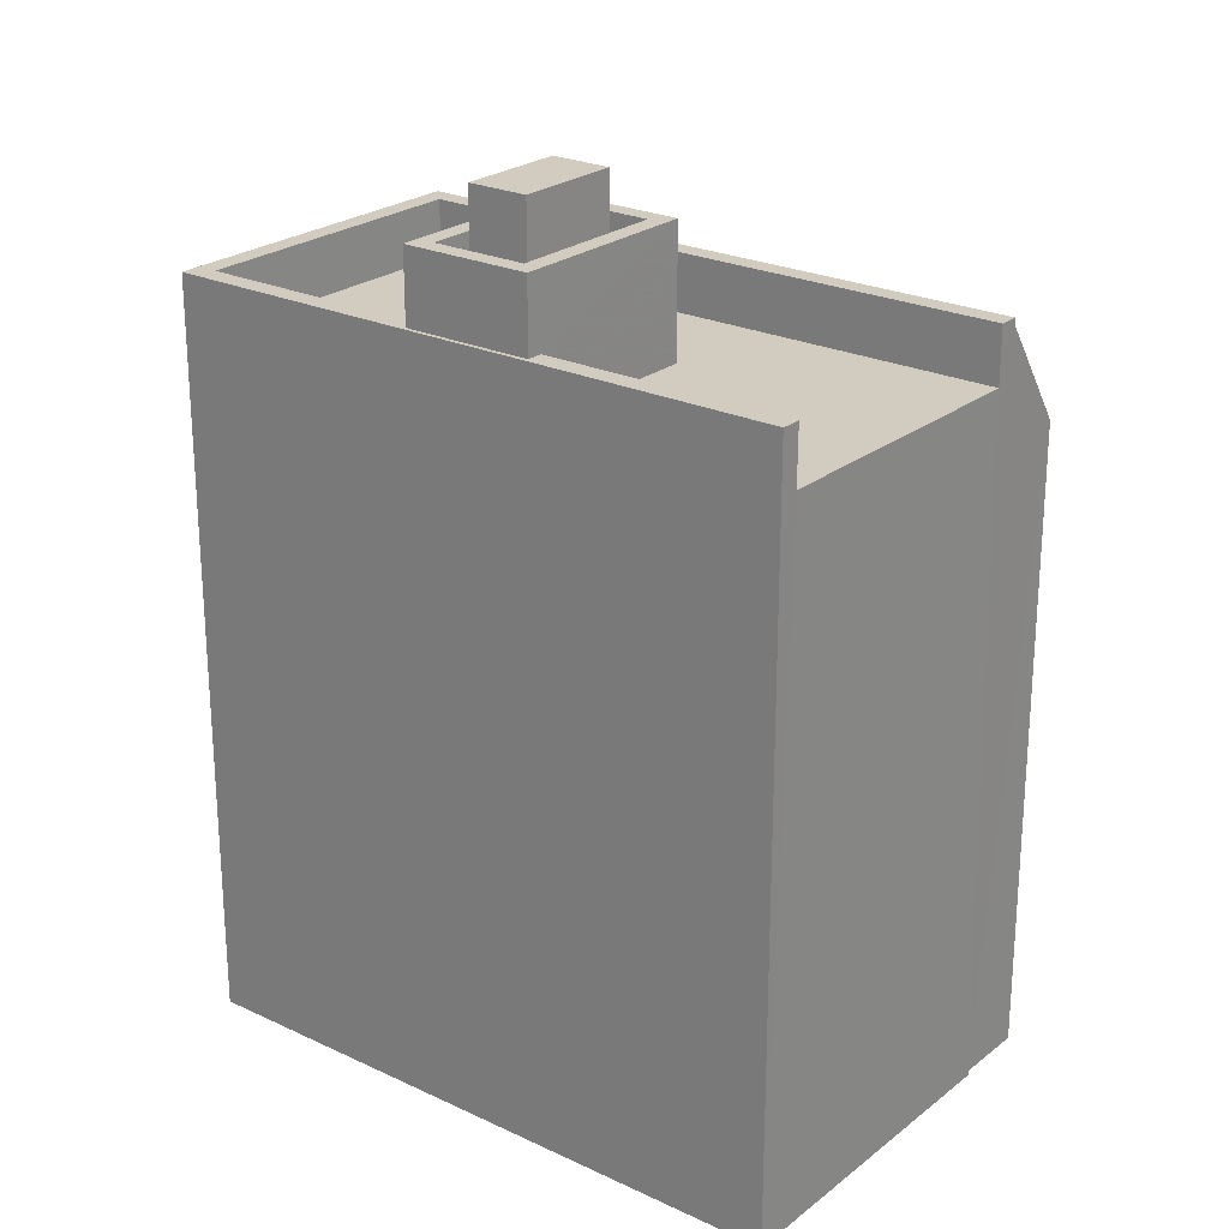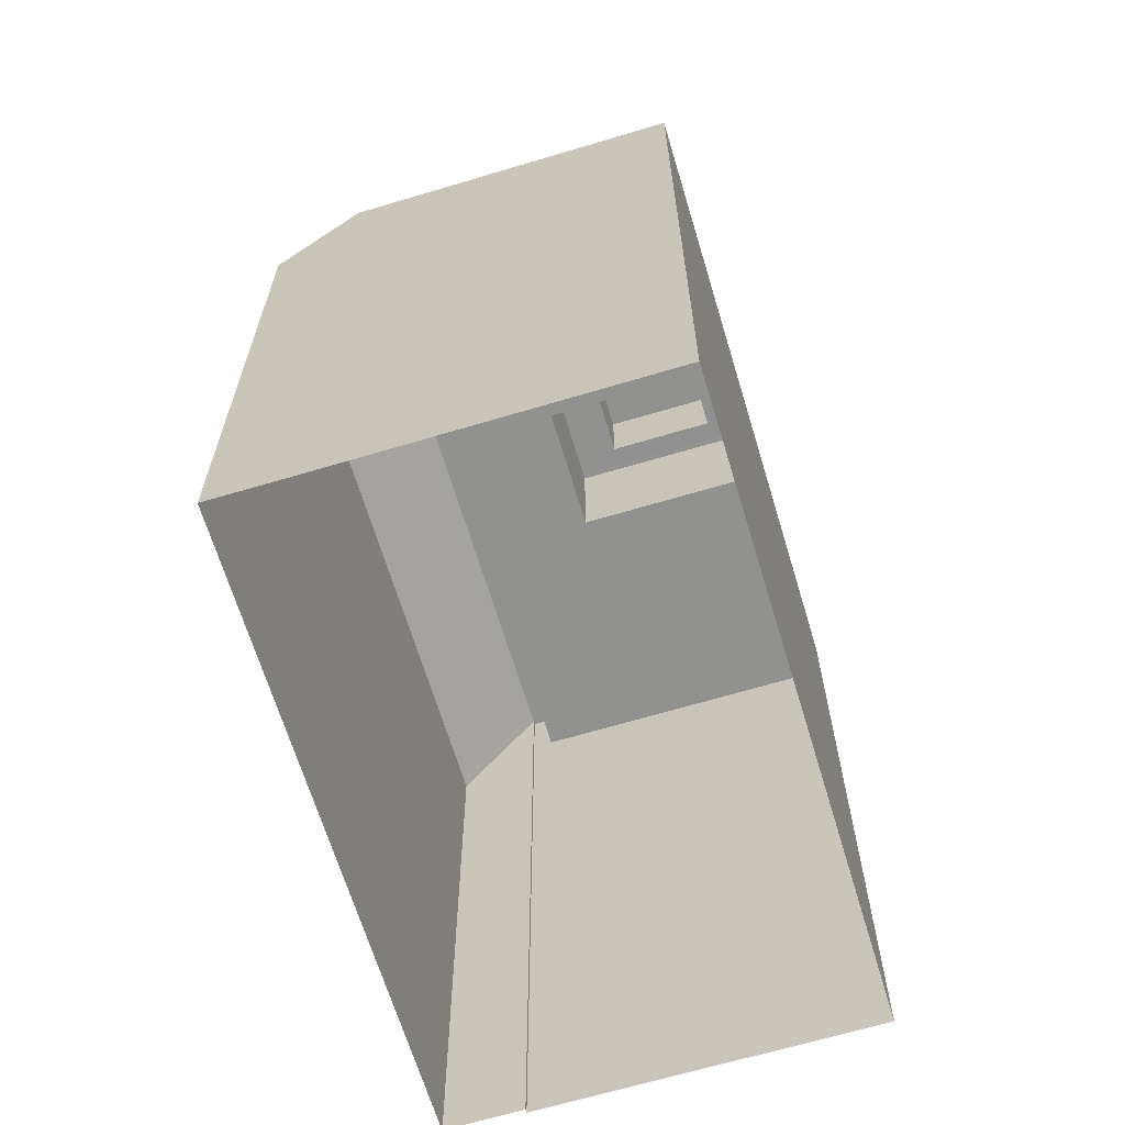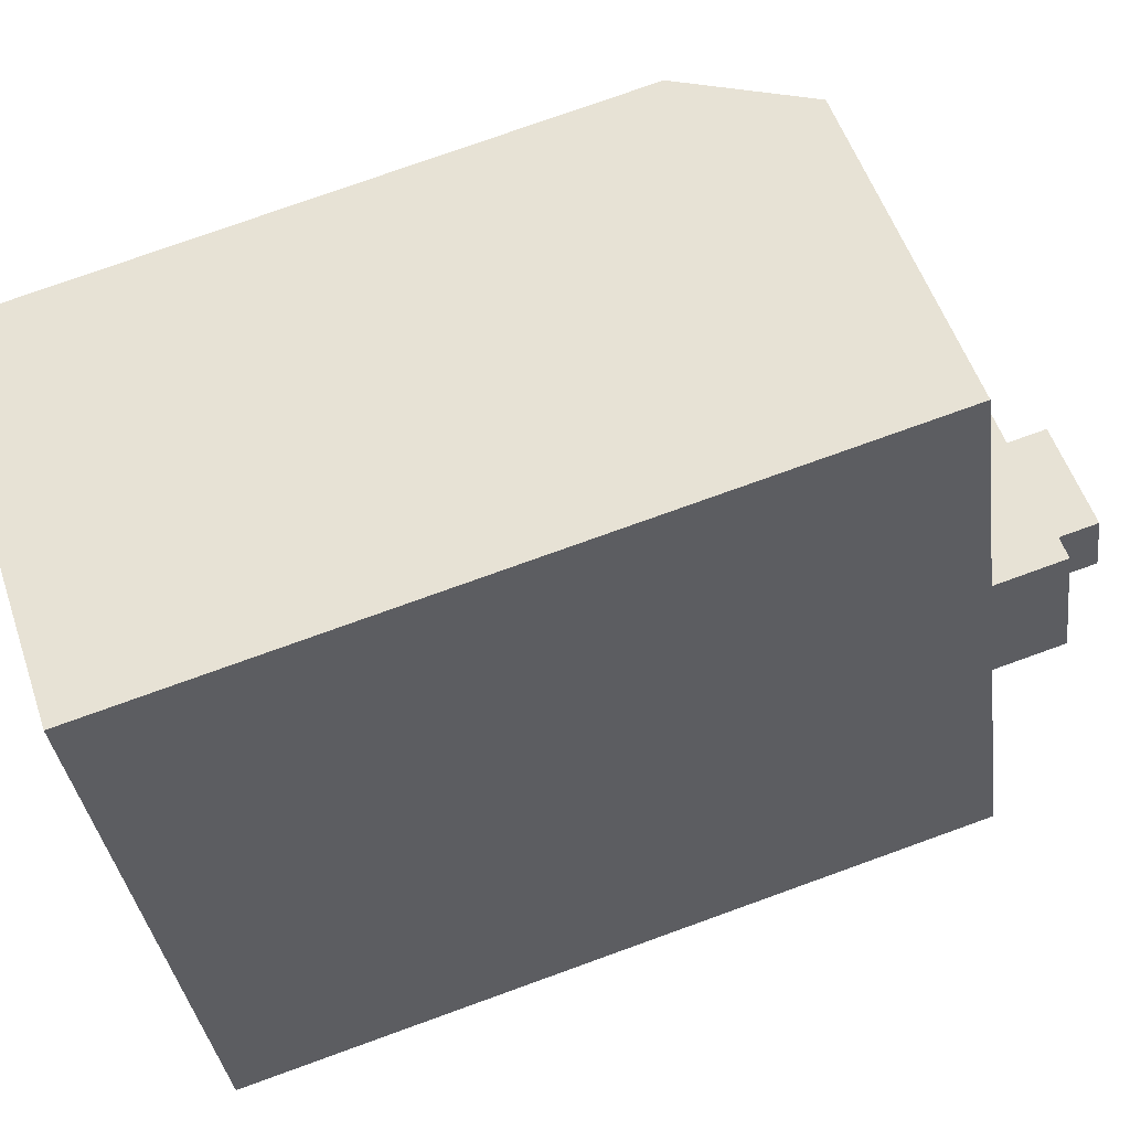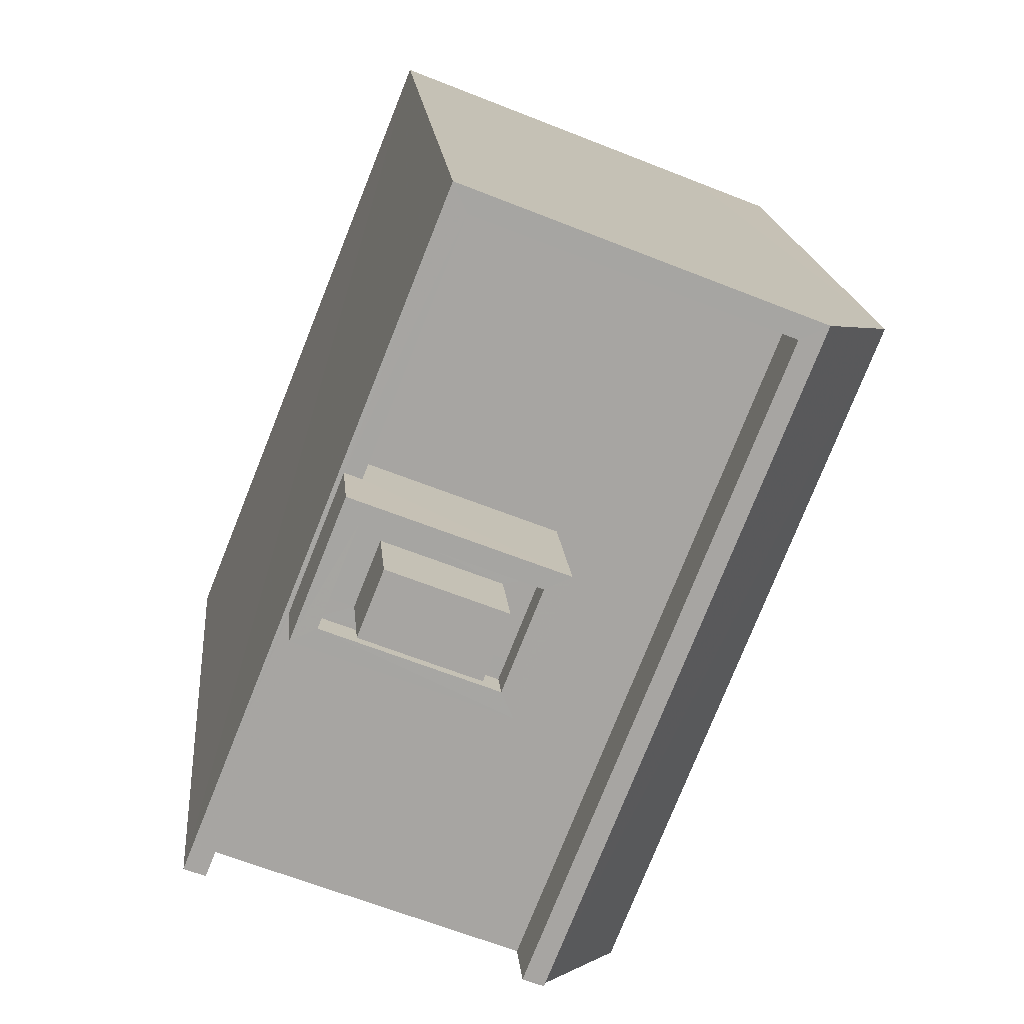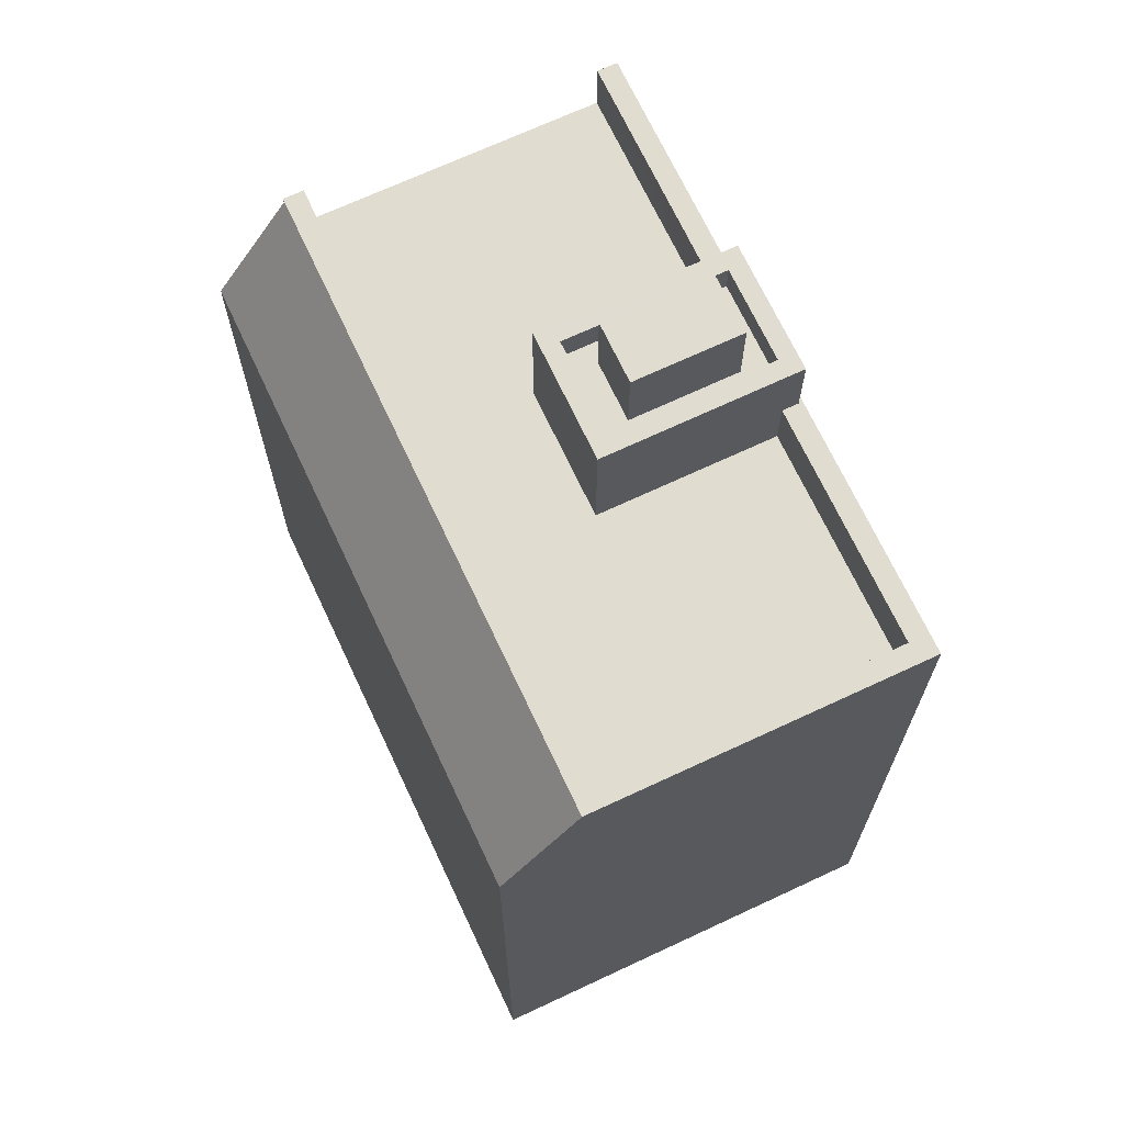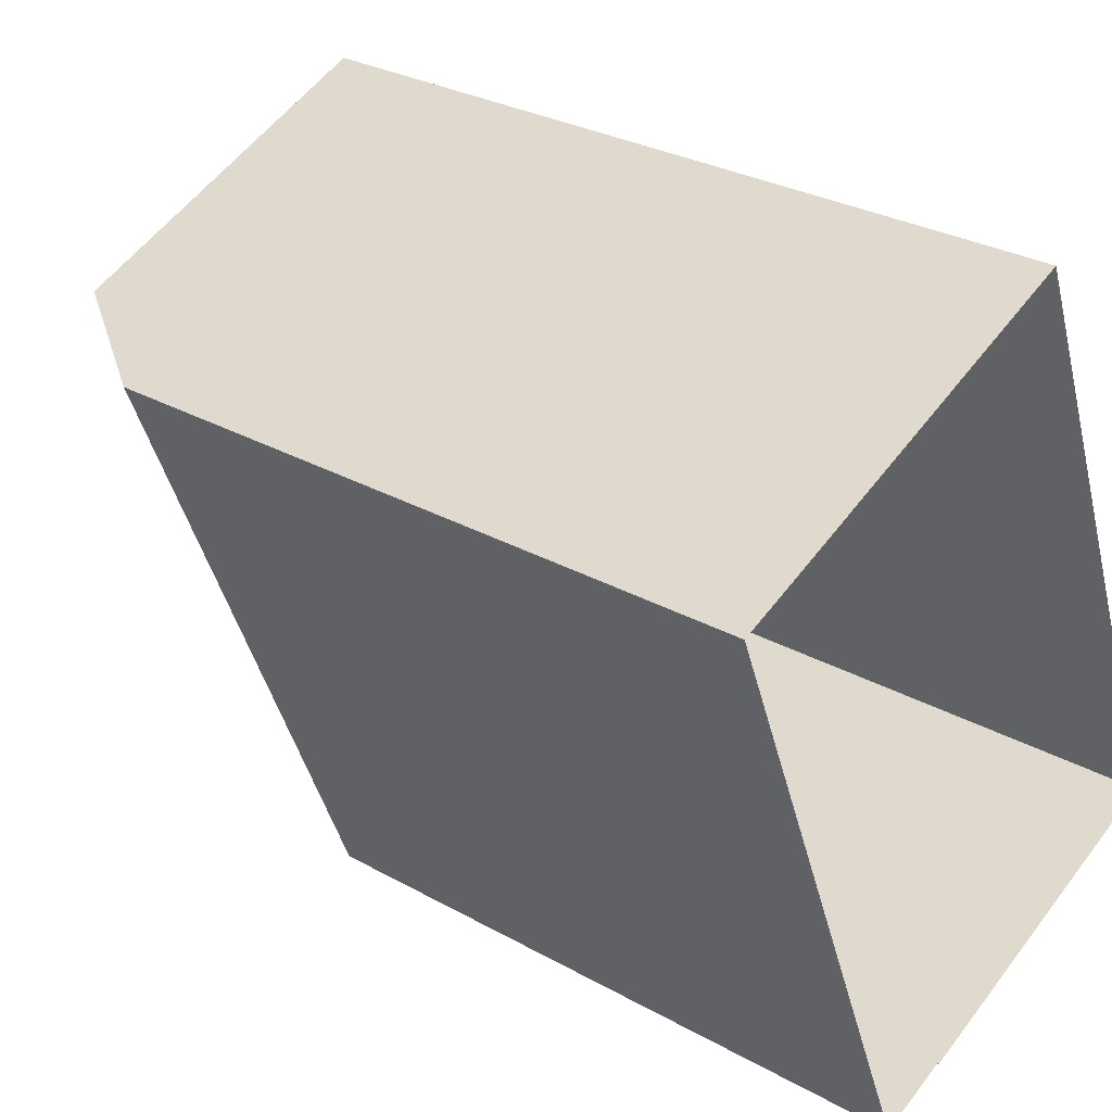
<metadata>
{"format":"obj","ext":"obj","renderer":"f3d","projection":"perspective","resolution":1024,"background":"white","views":[{"elev":24.0,"azim":-73.7,"up":"+Z"},{"elev":-65.9,"azim":175.0,"up":"+Z"},{"elev":76.2,"azim":-109.8,"up":"+Y"},{"elev":16.5,"azim":-4.8,"up":"+Y"},{"elev":69.4,"azim":133.2,"up":"+Z"},{"elev":28.9,"azim":130.0,"up":"+Y"}]}
</metadata>
<code>
v -6903 -3.715e+04 15.14
v -6903 -3.715e+04 2.822
v -6898 -3.714e+04 2.822
v -6898 -3.714e+04 15.14
v -6904 -3.715e+04 2.822
v -6904 -3.715e+04 17.35
v -6900 -3.714e+04 2.823
v -6900 -3.714e+04 17.35
v -6906 -3.714e+04 2.825
v -6906 -3.714e+04 17.36
v -6911 -3.715e+04 2.825
v -6904 -3.715e+04 2.822
v -6905 -3.715e+04 16.25
v -6904 -3.715e+04 17.35
v -6911 -3.715e+04 17.35
v -6910 -3.715e+04 16.25
v -6910 -3.715e+04 17.35
v -6905 -3.715e+04 17.35
v -6900 -3.714e+04 16.25
v -6900 -3.714e+04 17.35
v -6907 -3.714e+04 17.35
v -6906 -3.714e+04 16.25
v -6906 -3.714e+04 17.35
v -6907 -3.714e+04 16.25
v -6908 -3.715e+04 16.25
v -6908 -3.715e+04 17.35
v -6905 -3.715e+04 16.25
v -6909 -3.715e+04 17.35
v -6909 -3.715e+04 18.75
v -6905 -3.715e+04 18.75
v -6905 -3.715e+04 18.15
v -6905 -3.715e+04 18.75
v -6905 -3.715e+04 18.15
v -6905 -3.715e+04 18.75
v -6905 -3.715e+04 18.15
v -6908 -3.715e+04 18.15
v -6908 -3.715e+04 18.75
v -6908 -3.714e+04 18.15
v -6908 -3.714e+04 18.75
v -6908 -3.715e+04 18.15
v -6908 -3.714e+04 17.35
v -6908 -3.714e+04 18.75
v -6904 -3.715e+04 16.25
v -6904 -3.715e+04 18.75
v -6907 -3.715e+04 18.15
v -6908 -3.715e+04 19.67
v -6907 -3.715e+04 19.67
v -6908 -3.715e+04 18.15
v -6905 -3.715e+04 19.67
v -6905 -3.715e+04 18.15
v -6906 -3.715e+04 19.67
v -6906 -3.715e+04 18.15
f 2 7 3
f 5 9 7
f 11 9 5
f 12 11 5
f 7 2 5
f 1 2 3
f 4 1 3
f 1 5 2
f 1 6 5
f 4 3 7
f 8 4 7
f 8 9 10
f 8 7 9
f 11 12 13
f 13 12 14
f 15 11 16
f 15 16 17
f 13 14 18
f 16 11 13
f 9 15 10
f 9 11 15
f 6 14 12
f 5 6 12
f 18 19 13
f 18 20 19
f 21 22 23
f 21 24 22
f 25 17 16
f 25 26 17
f 20 22 19
f 20 23 22
f 25 27 26
f 28 26 29
f 29 26 30
f 26 27 30
f 31 32 33
f 33 34 35
f 33 32 34
f 32 31 36
f 37 32 36
f 38 39 40
f 40 37 36
f 40 39 37
f 34 39 38
f 35 34 38
f 41 29 42
f 41 28 29
f 43 21 44
f 44 21 42
f 43 24 21
f 42 21 41
f 30 43 44
f 30 27 43
f 45 46 47
f 45 48 46
f 49 45 47
f 49 50 45
f 51 50 49
f 51 52 50
f 48 52 51
f 46 48 51
f 6 1 4
f 8 6 4
f 22 24 43
f 19 22 43
f 25 16 27
f 19 27 13
f 27 16 13
f 19 43 27
f 14 6 18
f 26 28 17
f 17 28 15
f 6 20 18
f 41 10 15
f 8 20 6
f 10 20 8
f 23 20 10
f 21 23 41
f 28 41 15
f 23 10 41
f 52 31 33
f 31 52 36
f 40 36 48
f 36 52 48
f 33 50 52
f 45 40 48
f 35 50 33
f 38 45 50
f 45 38 40
f 38 50 35
f 37 29 30
f 32 37 30
f 30 44 34
f 39 29 37
f 42 29 39
f 42 34 44
f 30 34 32
f 34 42 39
f 49 47 46
f 51 49 46

</code>
